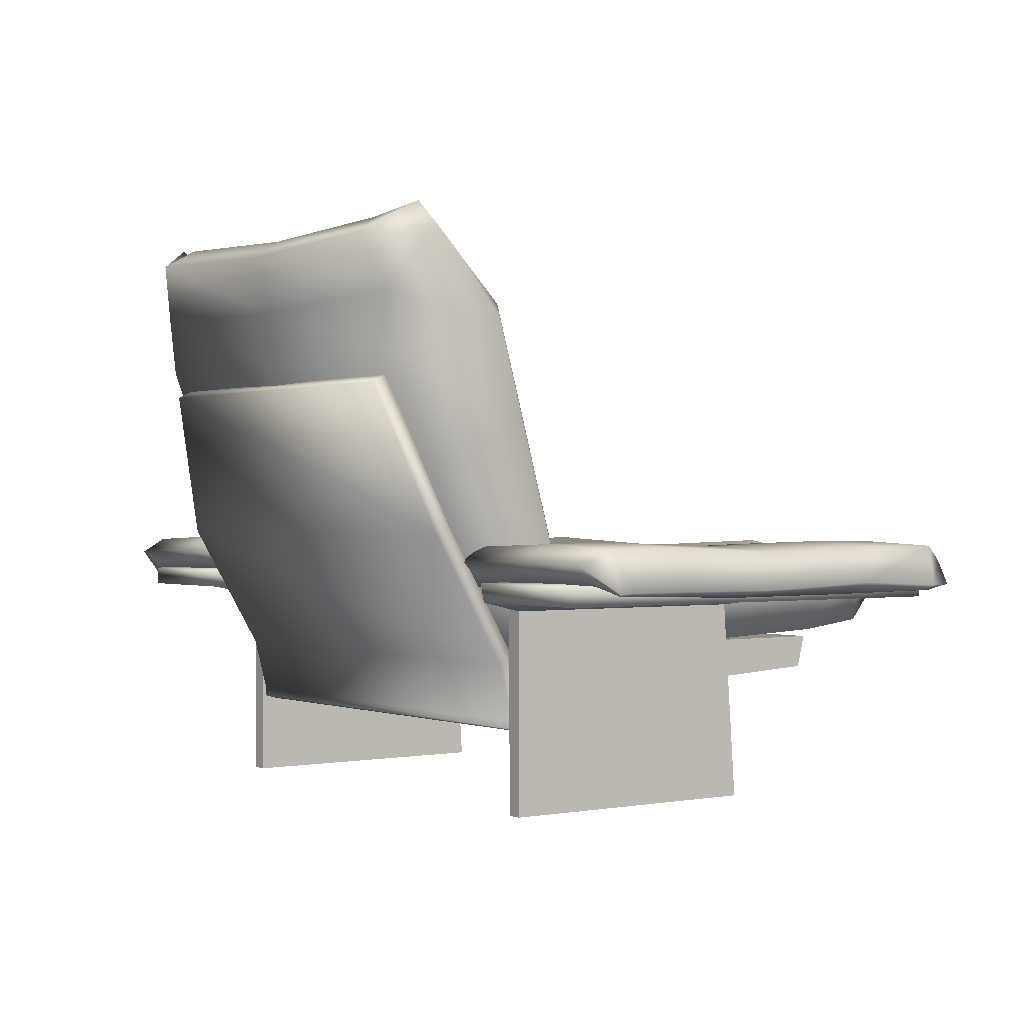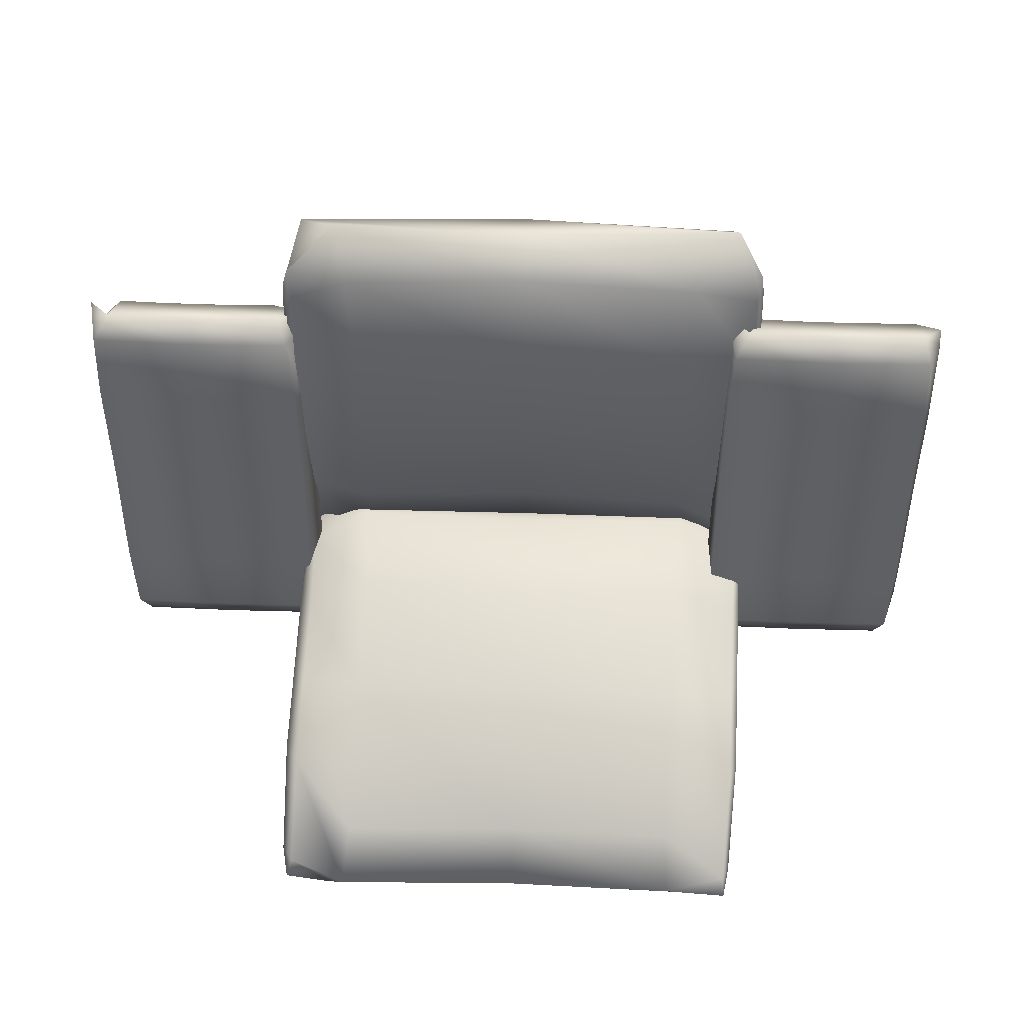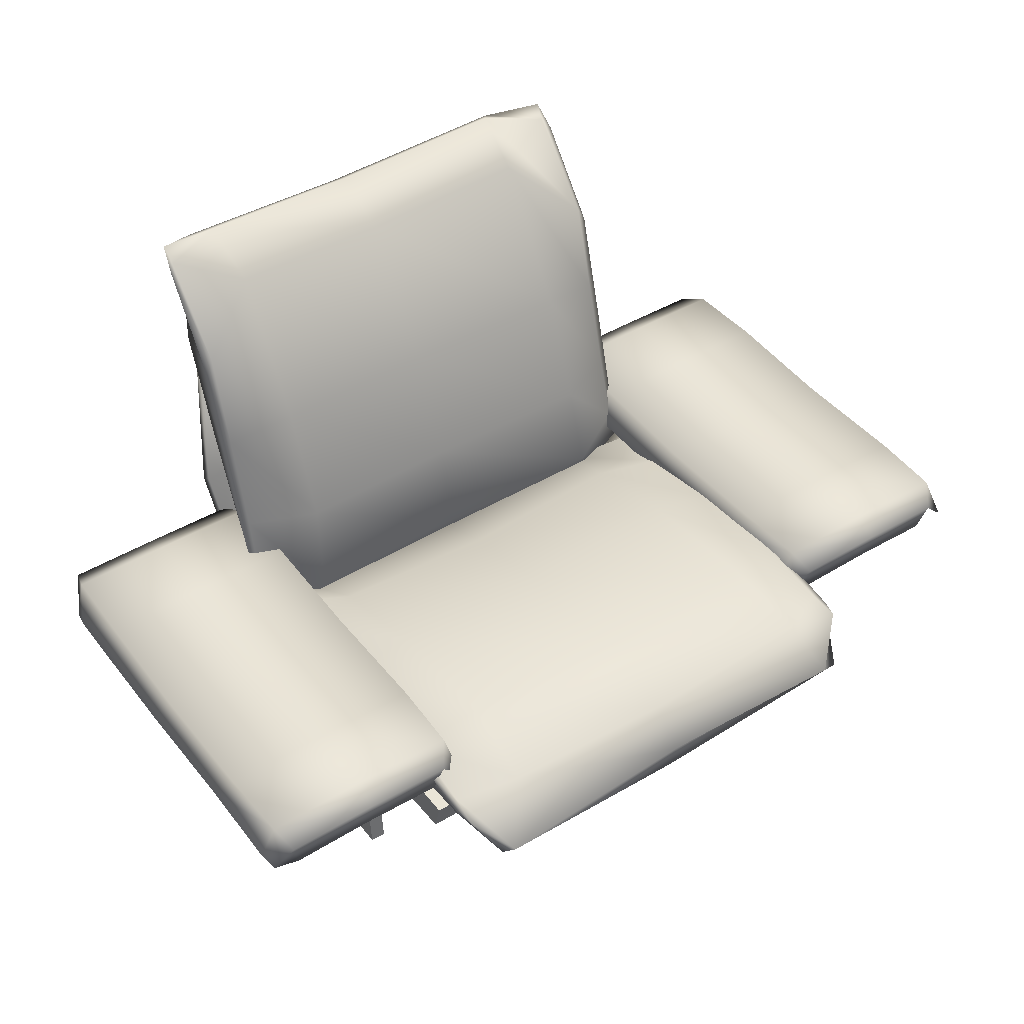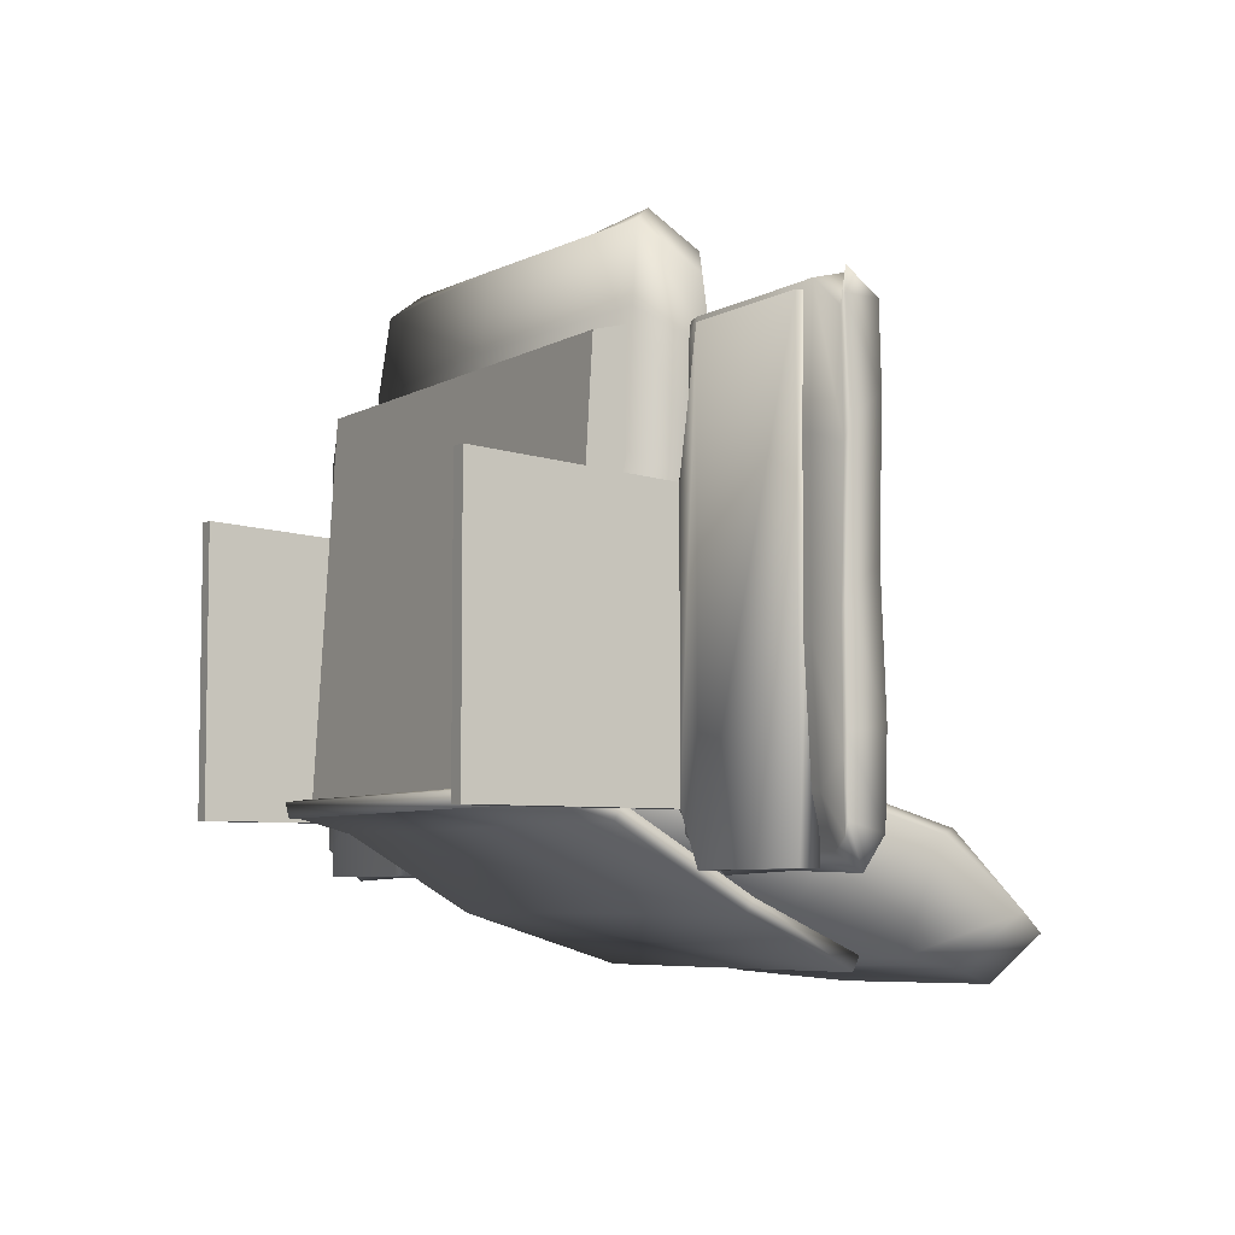
<metadata>
{"format":"obj","ext":"obj","renderer":"f3d","projection":"perspective","resolution":1024,"background":"white","views":[{"elev":0.1,"azim":-126.2,"up":"+Y"},{"elev":46.7,"azim":-177.5,"up":"+Z"},{"elev":44.0,"azim":-35.1,"up":"+Y"},{"elev":-6.1,"azim":58.4,"up":"+Z"}]}
</metadata>
<code>
g LR_chair_1_1
v 29.05 33.33 31.34
v 29.39 30.09 32.53
v 29.85 34.99 31.55
v 29.12 43.96 28.41
v 30.23 46.67 28.58
v 29.4 59.02 24.4
v 30.54 62.07 24.52
v 29.7 74.41 20.33
v 30.8 77.12 20.5
v 30.62 88.23 9.57
v 31.48 89.6 8.851
v 31.27 91.63 6.578
v 34.12 24.56 24.93
v 36.53 24.03 32.77
v 33.57 35.43 18.06
v 33.91 52.22 11.2
v 34.39 69.55 4.532
v 35.35 78.63 3.118
v 38.54 87.42 0.9192
v 40.98 90.09 5.044
v 41.61 85.2 14.19
v 41.13 64.2 26.63
v 41.03 46.75 33.1
v 39.93 32.44 35.85
v 67.55 23.76 23.11
v 67.57 23.28 30.84
v 67.54 34.62 16.28
v 67.54 51.41 9.4
v 67.54 68.74 2.719
v 67.54 77.33 2.413
v 67.57 86.18 -0
v 67.59 88.92 3.948
v 67.6 84.06 13.02
v 67.6 63.51 25.37
v 67.6 46.06 31.84
v 67.59 31.73 34.57
v 101.7 24.56 24.55
v 98.83 24.03 32.21
v 102.8 35.43 17.74
v 102.9 52.22 10.87
v 102.9 69.55 4.189
v 102.1 78.63 2.714
v 99.17 87.42 0.284
v 96.51 90.1 4.217
v 95.24 85.21 13.29
v 94.97 64.2 26.64
v 95.07 46.75 33.11
v 96.14 32.45 35.86
v 106.4 34.32 31.59
v 105.7 31.46 33.04
v 106.7 44.46 28.56
v 106.7 58.94 24.55
v 106.7 73.75 20.48
v 106.5 87.55 10.16
v 105.7 91.14 7.242
v 105 89.51 9.434
v 104.7 77.03 21.34
v 104.6 62.57 25.37
v 104.7 47.74 29.43
v 104.9 36.41 32.29
v 138.4 34.81 83.07
v 138.2 35.1 86.56
v 138 34.43 81.57
v 138.4 35.4 67.78
v 137.9 34.81 65.27
v 138.4 34.51 47.51
v 137.9 34.22 44.45
v 138.4 34.57 31.09
v 137.9 34.28 28.39
v 138.4 34.58 20.77
v 138 34.37 19.13
v 138.2 34.48 18.72
v 137.3 40.6 83.26
v 135 38.25 86.71
v 137.8 40.56 71.67
v 137.8 39.96 51.17
v 137.8 40.76 32.19
v 137.5 40.66 19.44
v 136.1 38.37 14.81
v 133.9 35.9 17.3
v 133.3 34.24 24.42
v 133.2 33.23 42.83
v 133.2 33.31 66.97
v 133.7 33.54 85.65
v 121.4 41.22 83.45
v 121.4 38.84 86.89
v 121.4 41.2 71.87
v 121.4 40.56 51.65
v 121.4 41.37 32.67
v 121.4 41.25 19.9
v 121.4 38.93 15.25
v 121.4 36.43 17.72
v 121.3 34.76 24.83
v 121.3 33.75 43.23
v 121.3 33.86 67.14
v 121.3 34.1 85.83
v 106.1 40.6 83.26
v 107.4 38.25 86.71
v 105.6 40.56 71.68
v 105.5 39.96 51.18
v 105.5 40.77 32.2
v 105.9 40.66 19.44
v 107.2 38.37 14.8
v 108.4 35.9 17.29
v 109 34.24 24.42
v 109.1 33.23 42.83
v 109.1 33.31 66.97
v 108.6 33.54 85.65
v 104 34.53 82.24
v 104.3 34.65 85.49
v 103.9 35.24 67.37
v 103.8 34.46 47.63
v 103.8 34.56 31.8
v 103.9 34.57 21.86
v 104.3 34.37 19.81
v 104.6 34.13 19.93
v 104.7 33.95 28.7
v 104.8 33.83 44.18
v 104.8 34.29 64.63
v 104.6 33.88 80.56
v 29.6 35.21 92.84
v 30.02 34.96 96.06
v 30.41 35.88 91.41
v 29.45 36.67 82.53
v 30.56 37.66 80.14
v 29.43 36.44 63.95
v 30.58 36.73 61.12
v 29.43 34.59 49.03
v 30.54 34.91 46.53
v 29.54 33.27 37.75
v 30.35 33.53 36.23
v 29.3 32.92 33.06
v 34.18 27.33 98.63
v 33.82 32.71 102.7
v 33.12 26.06 86.96
v 32.95 25.19 68.21
v 32.94 21.48 51.1
v 33.78 20.14 37.58
v 36.33 24.21 30.68
v 38.92 29.75 32.72
v 40.85 34.58 42.91
v 41.13 38.67 59.48
v 41.04 41.03 81.44
v 39.94 38.2 94.96
v 67.55 26.01 98.91
v 67.57 31.46 100.3
v 67.54 24.71 87.25
v 67.54 23.95 68.75
v 67.54 20.24 51.64
v 67.54 18.93 38.11
v 67.57 23.06 30.62
v 67.59 28.66 32.44
v 67.6 33.52 43.37
v 67.6 37.62 59.93
v 67.6 39.88 81.69
v 67.59 37.03 95.21
v 103.9 27.33 98.63
v 98.15 32.71 102
v 105 26.05 86.96
v 105.2 25.18 68.22
v 105.2 21.47 51.11
v 104.3 20.14 37.59
v 99.17 24.21 30.14
v 96.52 29.75 31.98
v 95.24 34.58 42.92
v 94.98 38.68 59.48
v 95.07 41.04 81.44
v 96.14 38.21 94.96
v 106.4 35.73 92.03
v 105.7 35.82 95.01
v 106.7 36.96 82.13
v 106.7 36.56 64.05
v 106.7 34.68 49.68
v 106.5 33.39 38.75
v 105.7 33.29 34
v 105 34.13 36.92
v 104.7 35.65 46.76
v 104.6 37.53 60.81
v 104.7 38.7 79.47
v 104.9 36.95 90.39
v 105.8 0.001002 66.31
v 108.2 0.001002 66.31
v 108.2 30.97 64.12
v 105.8 32.36 64.3
v 109 35.43 84.54
v 109.9 32.53 84.54
v 131.5 35.43 84.54
v 131.5 32.53 84.54
v 27.94 35.43 84.54
v 5.436 35.43 84.54
v 5.436 32.53 84.54
v 27.1 32.53 84.54
v 31.13 32.36 64.29
v 28.72 30.97 64.11
v 31.13 -0 66.3
v 28.72 -0 66.3
v 105.8 32.36 23.01
v 105.8 0.001002 23.02
v 109 35.43 15.39
v 131.5 35.43 15.39
v 131.5 32.53 15.39
v 109.9 32.53 15.39
v 108.2 30.97 23.02
v 108.2 0.001002 23.02
v 28.72 -0 23.02
v 31.13 -0 23.01
v 28.72 30.97 23.01
v 27.09 32.53 15.39
v 5.43 32.53 15.39
v 5.43 35.43 15.39
v 27.94 35.43 15.39
v 31.13 32.36 23.01
v 31.49 25.03 27.04
v 31.49 25.03 84.33
v 105.2 25.03 84.33
v 105.2 25.03 27.04
v 31.49 16.66 25.8
v 31.49 20.07 83.09
v 105.2 20.07 83.09
v 105.2 16.66 25.8
v 105.8 14.31 26.2
v 105.8 12.44 25.86
v 105.8 13.03 23.5
v 105.8 14.17 23.71
v 105.8 24.15 23.64
v 105.8 22.85 21.45
v 105.8 43.87 12.03
v 105.8 42.47 9.902
v 97.77 65.19 2.136
v 97.77 66.28 4.366
v 31.4 42.47 9.902
v 36.61 65.19 2.136
v 31.4 22.85 21.44
v 31.4 14.17 23.7
v 31.4 13.03 23.49
v 31.4 12.44 25.86
v 31.4 14.31 26.19
v 31.4 24.15 23.63
v 31.4 43.87 12.03
v 36.61 66.28 4.366
v 34.53 34.82 83.07
v 34.34 35.1 86.57
v 34.16 34.43 81.57
v 34.59 35.4 67.77
v 34.09 34.81 65.27
v 34.6 34.51 47.5
v 34.08 34.22 44.45
v 34.6 34.57 31.09
v 34.1 34.28 28.39
v 34.55 34.58 20.76
v 34.18 34.37 19.13
v 34.35 34.48 18.72
v 33.46 40.6 83.26
v 31.14 38.25 86.71
v 33.94 40.56 71.67
v 34.02 39.96 51.17
v 34.03 40.76 32.19
v 33.64 40.66 19.43
v 32.26 38.37 14.8
v 30.07 35.9 17.3
v 29.48 34.24 24.42
v 29.36 33.23 42.82
v 29.41 33.31 66.97
v 29.9 33.54 85.65
v 17.54 41.22 83.45
v 17.53 38.84 86.88
v 17.54 41.2 71.87
v 17.54 40.56 51.64
v 17.54 41.37 32.67
v 17.53 41.25 19.9
v 17.53 38.93 15.25
v 17.52 36.43 17.72
v 17.51 34.76 24.83
v 17.52 33.75 43.23
v 17.52 33.86 67.13
v 17.52 34.1 85.82
v 2.244 40.6 83.26
v 3.544 38.25 86.7
v 1.786 40.56 71.67
v 1.708 39.96 51.17
v 1.703 40.77 32.2
v 2.069 40.66 19.44
v 3.384 38.37 14.81
v 4.571 35.9 17.3
v 5.141 34.24 24.42
v 5.261 33.23 42.82
v 5.224 33.31 66.97
v 4.746 33.54 85.65
v 0.143 34.53 82.24
v 0.4861 34.65 85.49
v 0.02301 35.24 67.37
v 0 34.46 47.63
v 0 34.56 31.8
v 0.09402 34.57 21.86
v 0.4411 34.37 19.82
v 0.7531 34.13 19.93
v 0.9042 33.95 28.7
v 0.9362 33.83 44.17
v 0.9271 34.29 64.62
v 0.8011 33.88 80.55
f 1 2 3
f 4 1 3
f 4 3 5
f 6 4 5
f 6 5 7
f 8 6 7
f 8 7 9
f 10 8 9
f 10 9 11
f 12 10 11
f 2 1 13
f 2 13 14
f 1 4 15
f 1 15 13
f 4 6 16
f 4 16 15
f 6 8 17
f 6 17 16
f 8 10 18
f 8 18 17
f 10 12 19
f 10 19 18
f 12 11 20
f 12 20 19
f 11 9 21
f 11 21 20
f 9 7 22
f 9 22 21
f 7 5 23
f 7 23 22
f 5 3 24
f 5 24 23
f 3 2 14
f 3 14 24
f 14 13 25
f 14 25 26
f 13 15 27
f 13 27 25
f 15 16 28
f 15 28 27
f 16 17 29
f 16 29 28
f 17 18 30
f 17 30 29
f 18 19 31
f 18 31 30
f 19 20 32
f 19 32 31
f 20 21 33
f 20 33 32
f 21 22 34
f 21 34 33
f 22 23 35
f 22 35 34
f 23 24 36
f 23 36 35
f 24 14 26
f 24 26 36
f 26 25 37
f 26 37 38
f 25 27 39
f 25 39 37
f 27 28 40
f 27 40 39
f 28 29 41
f 28 41 40
f 29 30 42
f 29 42 41
f 30 31 43
f 30 43 42
f 31 32 44
f 31 44 43
f 32 33 45
f 32 45 44
f 33 34 46
f 33 46 45
f 34 35 47
f 34 47 46
f 35 36 48
f 35 48 47
f 36 26 38
f 36 38 48
f 38 37 49
f 38 49 50
f 37 39 51
f 37 51 49
f 39 40 52
f 39 52 51
f 40 41 53
f 40 53 52
f 41 42 54
f 41 54 53
f 42 43 55
f 42 55 54
f 43 44 56
f 43 56 55
f 44 45 57
f 44 57 56
f 45 46 58
f 45 58 57
f 46 47 59
f 46 59 58
f 47 48 60
f 47 60 59
f 48 38 50
f 48 50 60
f 60 50 49
f 60 49 51
f 59 60 51
f 59 51 52
f 58 59 52
f 58 52 53
f 57 58 53
f 57 53 54
f 56 57 54
f 56 54 55
f 61 62 63
f 64 61 63
f 64 63 65
f 66 64 65
f 66 65 67
f 68 66 67
f 68 67 69
f 70 68 69
f 70 69 71
f 72 70 71
f 62 61 73
f 62 73 74
f 61 64 75
f 61 75 73
f 64 66 76
f 64 76 75
f 66 68 77
f 66 77 76
f 68 70 78
f 68 78 77
f 70 72 79
f 70 79 78
f 72 71 80
f 72 80 79
f 71 69 81
f 71 81 80
f 69 67 82
f 69 82 81
f 67 65 83
f 67 83 82
f 65 63 84
f 65 84 83
f 63 62 74
f 63 74 84
f 74 73 85
f 74 85 86
f 73 75 87
f 73 87 85
f 75 76 88
f 75 88 87
f 76 77 89
f 76 89 88
f 77 78 90
f 77 90 89
f 78 79 91
f 78 91 90
f 79 80 92
f 79 92 91
f 80 81 93
f 80 93 92
f 81 82 94
f 81 94 93
f 82 83 95
f 82 95 94
f 83 84 96
f 83 96 95
f 84 74 86
f 84 86 96
f 86 85 97
f 86 97 98
f 85 87 99
f 85 99 97
f 87 88 100
f 87 100 99
f 88 89 101
f 88 101 100
f 89 90 102
f 89 102 101
f 90 91 103
f 90 103 102
f 91 92 104
f 91 104 103
f 92 93 105
f 92 105 104
f 93 94 106
f 93 106 105
f 94 95 107
f 94 107 106
f 95 96 108
f 95 108 107
f 96 86 98
f 96 98 108
f 98 97 109
f 98 109 110
f 97 99 111
f 97 111 109
f 99 100 112
f 99 112 111
f 100 101 113
f 100 113 112
f 101 102 114
f 101 114 113
f 102 103 115
f 102 115 114
f 103 104 116
f 103 116 115
f 104 105 117
f 104 117 116
f 105 106 118
f 105 118 117
f 106 107 119
f 106 119 118
f 107 108 120
f 107 120 119
f 108 98 110
f 108 110 120
f 120 110 109
f 120 109 111
f 119 120 111
f 119 111 112
f 118 119 112
f 118 112 113
f 117 118 113
f 117 113 114
f 116 117 114
f 116 114 115
f 121 122 123
f 124 121 123
f 124 123 125
f 126 124 125
f 126 125 127
f 128 126 127
f 128 127 129
f 130 128 129
f 130 129 131
f 132 130 131
f 122 121 133
f 122 133 134
f 121 124 135
f 121 135 133
f 124 126 136
f 124 136 135
f 126 128 137
f 126 137 136
f 128 130 138
f 128 138 137
f 130 132 139
f 130 139 138
f 132 131 140
f 132 140 139
f 131 129 141
f 131 141 140
f 129 127 142
f 129 142 141
f 127 125 143
f 127 143 142
f 125 123 144
f 125 144 143
f 123 122 134
f 123 134 144
f 134 133 145
f 134 145 146
f 133 135 147
f 133 147 145
f 135 136 148
f 135 148 147
f 136 137 149
f 136 149 148
f 137 138 150
f 137 150 149
f 138 139 151
f 138 151 150
f 139 140 152
f 139 152 151
f 140 141 153
f 140 153 152
f 141 142 154
f 141 154 153
f 142 143 155
f 142 155 154
f 143 144 156
f 143 156 155
f 144 134 146
f 144 146 156
f 146 145 157
f 146 157 158
f 145 147 159
f 145 159 157
f 147 148 160
f 147 160 159
f 148 149 161
f 148 161 160
f 149 150 162
f 149 162 161
f 150 151 163
f 150 163 162
f 151 152 164
f 151 164 163
f 152 153 165
f 152 165 164
f 153 154 166
f 153 166 165
f 154 155 167
f 154 167 166
f 155 156 168
f 155 168 167
f 156 146 158
f 156 158 168
f 158 157 169
f 158 169 170
f 157 159 171
f 157 171 169
f 159 160 172
f 159 172 171
f 160 161 173
f 160 173 172
f 161 162 174
f 161 174 173
f 162 163 175
f 162 175 174
f 163 164 176
f 163 176 175
f 164 165 177
f 164 177 176
f 165 166 178
f 165 178 177
f 166 167 179
f 166 179 178
f 167 168 180
f 167 180 179
f 168 158 170
f 168 170 180
f 180 170 169
f 180 169 171
f 179 180 171
f 179 171 172
f 178 179 172
f 178 172 173
f 177 178 173
f 177 173 174
f 176 177 174
f 176 174 175
f 181 182 183
f 184 181 183
f 185 184 183
f 185 183 186
f 187 185 186
f 187 186 188
f 189 190 191
f 189 191 192
f 193 189 192
f 193 192 194
f 195 193 194
f 195 194 196
f 181 184 197
f 181 197 198
f 184 185 199
f 184 199 197
f 185 187 200
f 185 200 199
f 187 188 201
f 187 201 200
f 188 186 202
f 188 202 201
f 186 183 203
f 186 203 202
f 183 182 204
f 183 204 203
f 182 181 198
f 182 198 204
f 195 196 205
f 195 205 206
f 196 194 207
f 196 207 205
f 194 192 208
f 194 208 207
f 192 191 209
f 192 209 208
f 191 190 210
f 191 210 209
f 190 189 211
f 190 211 210
f 189 193 212
f 189 212 211
f 193 195 206
f 193 206 212
f 203 204 198
f 203 198 197
f 203 197 199
f 202 203 199
f 202 199 200
f 201 202 200
f 209 210 211
f 208 209 211
f 208 211 212
f 207 208 212
f 207 212 206
f 205 207 206
f 213 214 215
f 213 215 216
f 213 217 218
f 213 218 214
f 214 218 219
f 214 219 215
f 215 219 220
f 215 220 216
f 216 220 217
f 216 217 213
f 217 220 219
f 217 219 218
f 221 222 223
f 221 223 224
f 225 221 224
f 225 224 226
f 227 225 226
f 227 226 228
f 227 228 229
f 230 227 229
f 229 228 231
f 229 231 232
f 228 226 233
f 228 233 231
f 226 224 234
f 226 234 233
f 224 223 235
f 224 235 234
f 223 222 236
f 223 236 235
f 222 221 237
f 222 237 236
f 221 225 238
f 221 238 237
f 225 227 239
f 225 239 238
f 227 230 240
f 227 240 239
f 230 229 232
f 230 232 240
f 235 236 237
f 234 235 237
f 234 237 238
f 233 234 238
f 233 238 239
f 231 233 239
f 232 231 239
f 232 239 240
f 241 242 243
f 244 241 243
f 244 243 245
f 246 244 245
f 246 245 247
f 248 246 247
f 248 247 249
f 250 248 249
f 250 249 251
f 252 250 251
f 242 241 253
f 242 253 254
f 241 244 255
f 241 255 253
f 244 246 256
f 244 256 255
f 246 248 257
f 246 257 256
f 248 250 258
f 248 258 257
f 250 252 259
f 250 259 258
f 252 251 260
f 252 260 259
f 251 249 261
f 251 261 260
f 249 247 262
f 249 262 261
f 247 245 263
f 247 263 262
f 245 243 264
f 245 264 263
f 243 242 254
f 243 254 264
f 254 253 265
f 254 265 266
f 253 255 267
f 253 267 265
f 255 256 268
f 255 268 267
f 256 257 269
f 256 269 268
f 257 258 270
f 257 270 269
f 258 259 271
f 258 271 270
f 259 260 272
f 259 272 271
f 260 261 273
f 260 273 272
f 261 262 274
f 261 274 273
f 262 263 275
f 262 275 274
f 263 264 276
f 263 276 275
f 264 254 266
f 264 266 276
f 266 265 277
f 266 277 278
f 265 267 279
f 265 279 277
f 267 268 280
f 267 280 279
f 268 269 281
f 268 281 280
f 269 270 282
f 269 282 281
f 270 271 283
f 270 283 282
f 271 272 284
f 271 284 283
f 272 273 285
f 272 285 284
f 273 274 286
f 273 286 285
f 274 275 287
f 274 287 286
f 275 276 288
f 275 288 287
f 276 266 278
f 276 278 288
f 278 277 289
f 278 289 290
f 277 279 291
f 277 291 289
f 279 280 292
f 279 292 291
f 280 281 293
f 280 293 292
f 281 282 294
f 281 294 293
f 282 283 295
f 282 295 294
f 283 284 296
f 283 296 295
f 284 285 297
f 284 297 296
f 285 286 298
f 285 298 297
f 286 287 299
f 286 299 298
f 287 288 300
f 287 300 299
f 288 278 290
f 288 290 300
f 300 290 289
f 300 289 291
f 299 300 291
f 299 291 292
f 298 299 292
f 298 292 293
f 297 298 293
f 297 293 294
f 296 297 294
f 296 294 295

</code>
